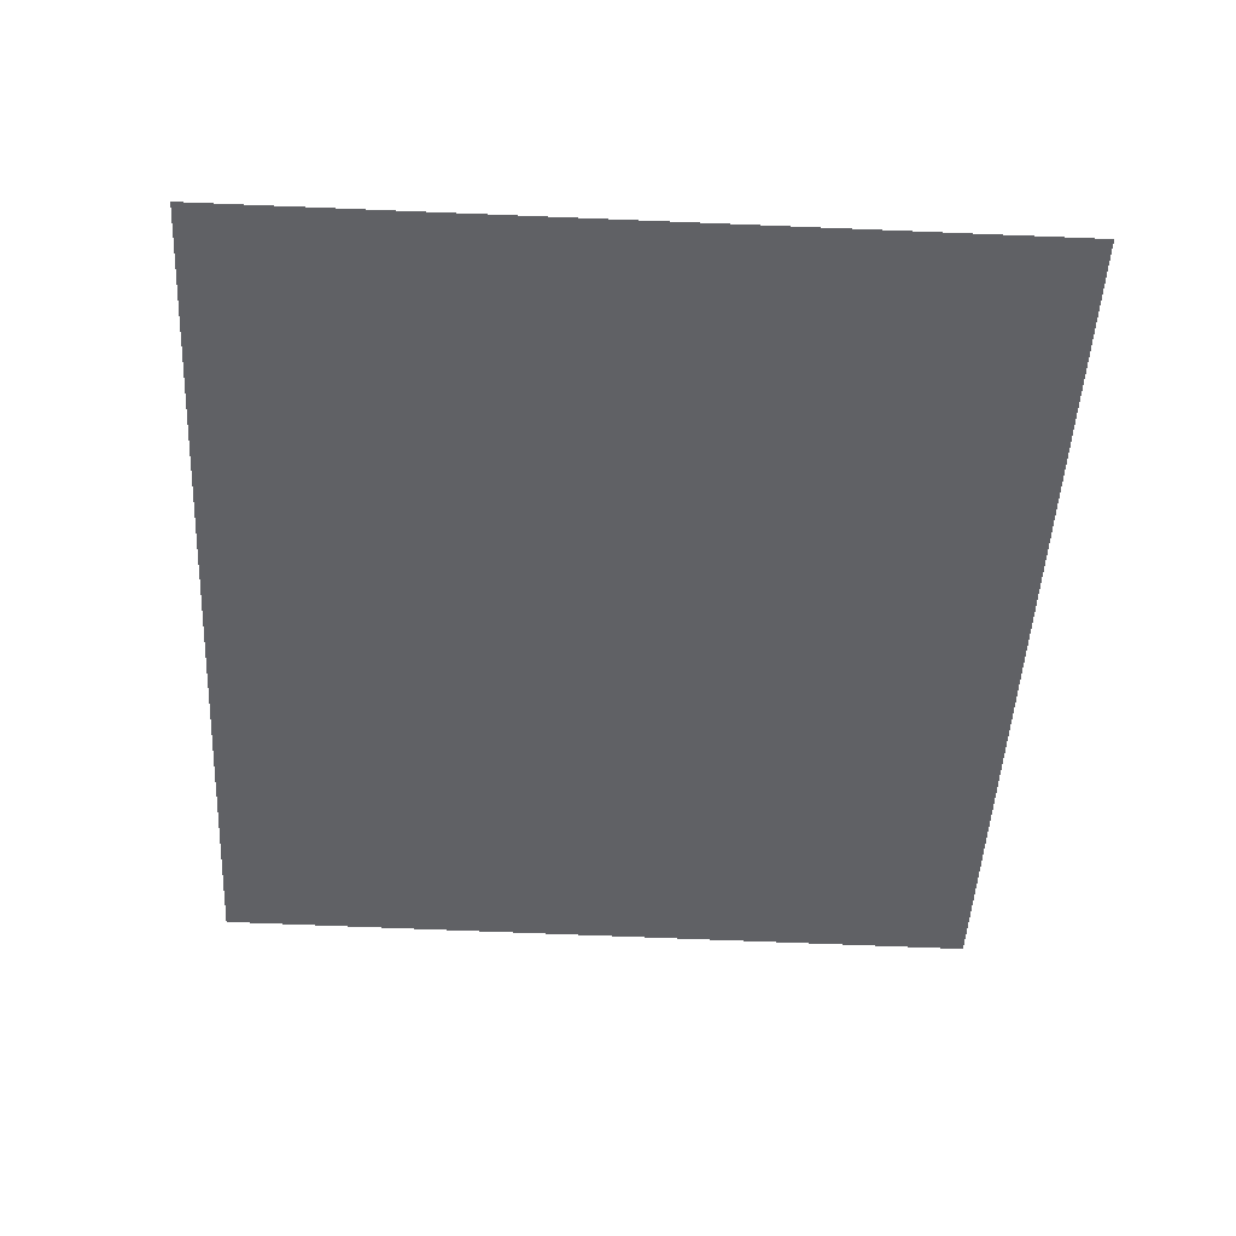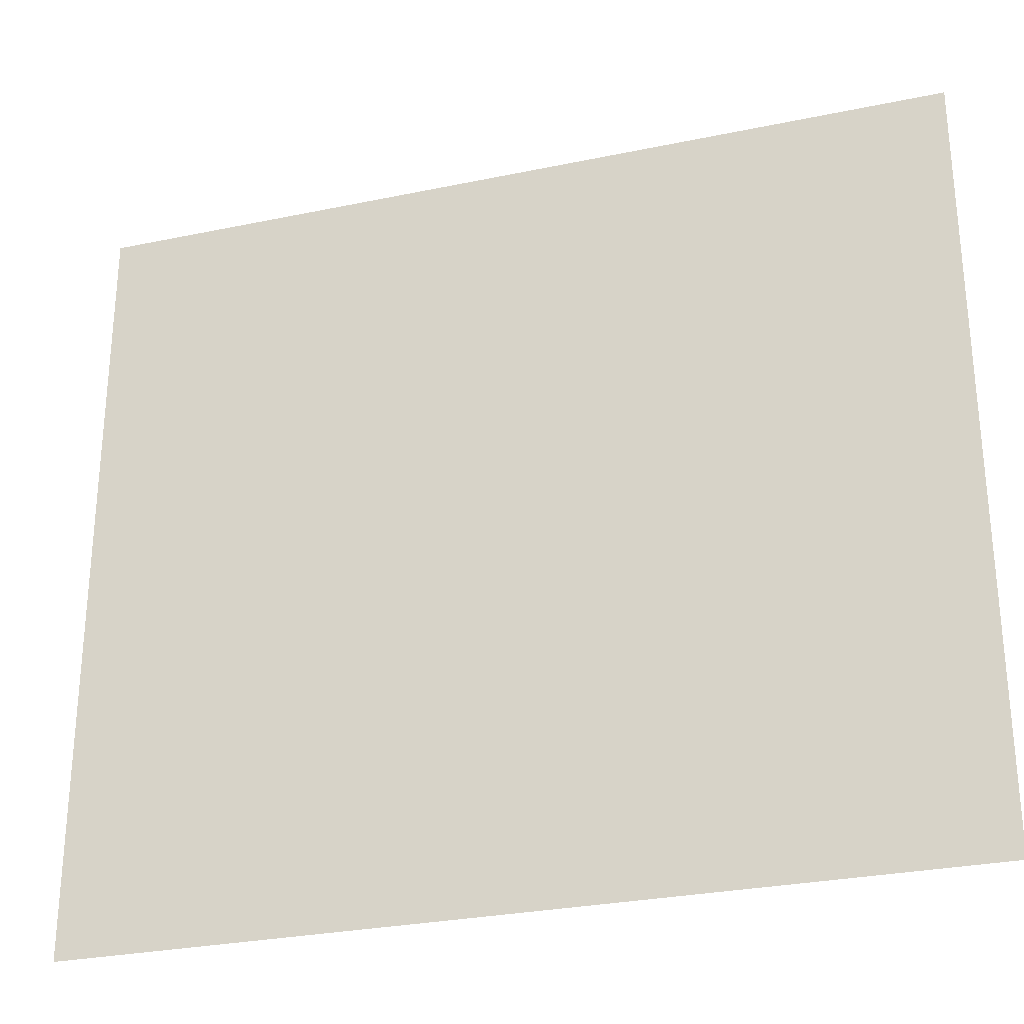
<metadata>
{"format":"obj","ext":"obj","renderer":"f3d","projection":"perspective","resolution":1024,"background":"white","views":[{"elev":-49.8,"azim":-93.0,"up":"+Z"},{"elev":-28.8,"azim":17.4,"up":"+Y"}]}
</metadata>
<code>
o FridgebodymeshFridgeD4_0_GeomSubset_5
v -0.07036 0.04227 -0.8956
v -0.07035 0.04227 -0.8956
v -0.07036 0.04228 -0.8956
v -0.07035 0.04228 -0.8956
v -0.07036 0.04227 -0.8956
v -0.07035 0.04227 -0.8956
v -0.07036 0.04228 -0.8956
v -0.07035 0.04228 -0.8956
v -0.07036 0.04227 -0.8956
v -0.07035 0.04227 -0.8956
v -0.07036 0.04228 -0.8956
v -0.07035 0.04228 -0.8956
v -0.07036 0.04227 -0.8956
v -0.07035 0.04227 -0.8956
v -0.07036 0.04228 -0.8956
v -0.07035 0.04228 -0.8956
v -0.07036 0.04227 -0.8956
v -0.07035 0.04227 -0.8956
v -0.07036 0.04228 -0.8956
v -0.07035 0.04228 -0.8956
v -0.07036 0.04227 -0.8956
v -0.07035 0.04227 -0.8956
v -0.07036 0.04228 -0.8956
v -0.07035 0.04228 -0.8956
v -0.07036 0.04227 -0.8956
v -0.07035 0.04227 -0.8956
v -0.07036 0.04228 -0.8956
v -0.07035 0.04228 -0.8956
v -0.566 0.4585 -0.8881
v 0.5645 0.4585 -0.8881
v 0.5645 0.4585 -0.7963
v -0.566 0.4585 -0.7963
v 0.5645 -0.3075 -0.8881
v -0.566 -0.3075 -0.8881
v -0.1198 0.4585 -0.8881
v -0.1596 0.4585 -0.8881
v -0.1596 0.4585 0.8887
v -0.1198 0.4585 0.8887
v -0.1596 0.4585 -0.7963
v -0.1198 0.4585 -0.7963
v -0.1596 -0.3075 -0.8881
v -0.1198 -0.3075 -0.8881
v -0.1596 -0.3075 -0.7963
v -0.1198 -0.3075 -0.7963
v 0.5292 -0.3075 0.8569
v -0.5307 -0.3075 0.8569
v 0.5292 -0.3075 -0.7645
v -0.5307 -0.3075 -0.7645
v -0.08454 -0.3075 0.8569
v -0.1949 -0.3075 0.8569
v -0.1949 -0.3075 -0.7645
v -0.08454 -0.3075 -0.7645
v 0.5602 -0.308 -0.8778
v -0.1596 -0.308 -0.8778
v -0.1198 -0.308 -0.8778
v -0.5617 0.4585 0.8887
v -0.566 0.4585 0.8848
v 0.5645 0.4585 0.8848
v 0.5602 0.4585 0.8887
v 0.5602 -0.3075 0.8848
v 0.5602 -0.3038 0.8887
v 0.5645 -0.3038 0.8848
v -0.5617 -0.3075 0.8848
v -0.566 -0.3038 0.8848
v -0.5617 -0.3038 0.8887
v 0.5602 -0.3075 -0.7963
v 0.5645 -0.3075 -0.7966
v 0.5645 -0.3038 -0.7963
v 0.5615 -0.3075 -0.7936
v -0.5617 -0.3076 -0.7964
v -0.563 -0.3075 -0.7936
v -0.566 -0.3038 -0.7963
v -0.566 -0.3075 -0.7966
v -0.1198 -0.3038 0.8887
v -0.1198 -0.3075 0.8848
v -0.1168 -0.3075 0.886
v -0.1596 -0.3038 0.8887
v -0.1626 -0.3075 0.886
v -0.1596 -0.3075 0.8848
v 0.5545 -0.3795 -0.8778
v -0.556 -0.3795 -0.8778
v -0.1198 -0.3795 -0.8778
v -0.1596 -0.3795 -0.8778
v -0.1596 -0.3044 -0.7963
v -0.1198 -0.3044 -0.7963
v 0.5545 -0.3795 -0.7966
v -0.556 -0.3795 -0.7966
v 0.5545 -0.3049 -0.8778
v -0.556 -0.3049 -0.8778
v 0.5545 -0.3049 -0.7966
v -0.556 -0.3049 -0.7966
v -0.1198 -0.3795 -0.7966
v -0.1596 -0.3795 -0.7966
v -0.1596 -0.3049 -0.8778
v -0.1198 -0.3049 -0.8778
v 0.5545 -0.3795 -0.8677
v -0.556 -0.3795 -0.8677
v -0.1198 -0.3795 -0.8677
v -0.1596 -0.3795 -0.8677
v 0.5545 -0.3795 -0.8067
v -0.556 -0.3795 -0.8067
v 0.5545 -0.3147 -0.8677
v -0.556 -0.3147 -0.8677
v 0.5545 -0.3147 -0.8067
v -0.556 -0.3147 -0.8067
v -0.1198 -0.3795 -0.8067
v -0.1596 -0.3795 -0.8067
v 0.5496 -0.3751 -0.8678
v -0.551 -0.3751 -0.8678
v -0.1198 -0.3751 -0.8678
v -0.1596 -0.3751 -0.8678
v 0.5496 -0.3751 -0.8066
v -0.551 -0.3751 -0.8066
v 0.5496 -0.3146 -0.8678
v -0.551 -0.3146 -0.8678
v 0.5496 -0.3146 -0.8066
v -0.551 -0.3146 -0.8066
v -0.1198 -0.3751 -0.8066
v -0.1596 -0.3751 -0.8066
v -0.1635 -0.3087 -0.7928
v -0.116 -0.3087 -0.7928
v 0.5331 -0.3087 0.8603
v -0.5345 -0.3087 0.8603
v 0.5331 -0.3087 -0.768
v -0.5345 -0.3087 -0.768
v -0.08838 -0.3087 0.8603
v -0.191 -0.3087 0.8603
v -0.191 -0.3087 -0.768
v -0.08838 -0.3087 -0.768
v 0.5564 -0.3087 0.8814
v -0.5579 -0.3087 0.8814
v 0.5576 -0.3087 -0.7929
v -0.5591 -0.3087 -0.7929
v -0.116 -0.3087 0.8825
v -0.1634 -0.3087 0.8825
v -0.5617 -0.3077 -0.8778
v 0.5292 0.2247 0.8569
v -0.08454 0.2247 0.8569
v -0.5307 -0.2026 0.5567
v -0.5307 -0.2117 0.5472
v -0.5307 -0.1934 0.546
v -0.1949 -0.2117 0.5472
v -0.1949 -0.2025 0.5567
v -0.1949 -0.1934 0.546
v -0.5307 -0.02041 0.5246
v -0.5307 -0.02047 0.5234
v -0.5307 -0.01128 0.5139
v -0.1949 -0.02041 0.5246
v -0.1949 -0.01128 0.5139
v -0.1949 -0.02047 0.5234
v -0.1949 -0.04357 0.1424
v -0.1949 -0.05276 0.1519
v -0.1949 -0.0354 0.1562
v -0.5307 -0.0354 0.1562
v -0.5307 -0.05276 0.1519
v -0.5307 -0.04357 0.1424
v -0.1949 -0.01128 0.1786
v -0.1949 -0.01945 0.1647
v -0.1949 -0.02047 0.1691
v -0.5307 -0.02047 0.1691
v -0.5307 -0.01945 0.1647
v -0.5307 -0.01128 0.1786
v -0.5307 -0.2155 0.8569
v -0.5307 -0.2026 0.8435
v -0.1949 -0.2155 0.8569
v -0.1949 -0.2025 0.8435
v -0.5307 -0.05799 -0.682
v -0.5307 -0.04357 -0.6652
v -0.1949 -0.05799 -0.682
v -0.1949 -0.04357 -0.6652
v -0.08454 -0.2423 0.8569
v -0.08454 -0.2716 0.8569
v -0.08454 -0.2716 -0.7645
v -0.08454 -0.2423 -0.7414
v 0.5292 -0.2716 -0.7645
v 0.5292 -0.2423 -0.7414
v 0.5292 -0.2716 0.8569
v 0.5292 -0.2423 0.8569
v -0.0834 -0.247 0.852
v -0.0834 -0.2669 0.852
v -0.0834 -0.2669 -0.7583
v -0.0834 -0.247 -0.7434
v 0.5281 -0.2669 -0.7583
v 0.5281 -0.247 -0.7434
v 0.5281 -0.2669 0.852
v 0.5281 -0.247 0.852
v -0.5307 -0.2651 -0.7575
v -0.5307 -0.2435 -0.7364
v -0.5307 -0.2652 0.1519
v -0.5307 -0.2424 0.1519
v -0.1949 -0.2435 -0.7364
v -0.1949 -0.2651 -0.7575
v -0.1949 -0.2652 0.1519
v -0.1949 -0.2424 0.1519
v -0.5273 -0.2603 -0.7486
v -0.5273 -0.2472 -0.7368
v -0.5273 -0.2605 0.147
v -0.5273 -0.2471 0.147
v -0.1983 -0.2472 -0.7368
v -0.1983 -0.2603 -0.7486
v -0.1983 -0.2605 0.147
v -0.1983 -0.2471 0.147
v 0.5292 0.2005 -0.7247
v 0.5292 0.2247 -0.6997
v -0.08454 0.2247 -0.6997
v -0.08454 0.2005 -0.7247
v -0.08454 -0.07584 -0.7345
v -0.08454 -0.03861 -0.7331
v -0.08454 -0.07586 0.8569
v -0.08454 -0.0386 0.8569
v 0.5292 -0.0386 0.8569
v 0.5292 -0.07586 0.8569
v 0.5292 -0.07584 -0.7345
v 0.5292 -0.03861 -0.7331
v -0.08312 -0.06889 -0.727
v -0.08312 -0.04557 -0.7261
v -0.08312 -0.0689 0.8497
v -0.08312 -0.04555 0.8497
v 0.5278 -0.04555 0.8497
v 0.5278 -0.0689 0.8497
v 0.5278 -0.06889 -0.727
v 0.5278 -0.04556 -0.7261
v -0.4909 -0.1588 0.5423
v -0.2347 -0.1588 0.5423
v -0.4909 -0.05488 0.5293
v -0.2347 -0.05488 0.5293
v -0.4795 -0.1481 0.5487
v -0.2461 -0.1481 0.5487
v -0.4795 -0.06385 0.5382
v -0.2461 -0.06385 0.5382
v -0.4795 -0.1481 0.6385
v -0.2461 -0.1481 0.6385
v -0.4795 -0.06385 0.628
v -0.2461 -0.06385 0.628
v -0.534 -0.04513 0.1319
v -0.1916 -0.04513 0.1319
v -0.1916 -0.04513 -0.01247
v -0.2075 -0.04513 -0.02684
v -0.5181 -0.04513 -0.02684
v -0.534 -0.04513 -0.01247
v -0.1916 -0.2666 -0.01247
v -0.2075 -0.2805 -0.01247
v -0.2075 -0.2666 -0.02684
v -0.5181 -0.2805 -0.01247
v -0.534 -0.2666 -0.01247
v -0.5181 -0.2666 -0.02684
v -0.534 -0.2666 0.1319
v -0.5181 -0.2805 0.1319
v -0.2075 -0.2805 0.1319
v -0.1916 -0.2666 0.1319
v -0.5181 -0.2764 -0.02263
v -0.2075 -0.2764 -0.02263
v -0.5293 -0.04513 -0.02263
v -0.5293 -0.2666 -0.02263
v -0.1963 -0.04513 -0.02263
v -0.1963 -0.2666 -0.02263
v -0.5293 -0.2764 0.1319
v -0.5293 -0.2764 -0.01247
v -0.1963 -0.2764 -0.01247
v -0.1963 -0.2764 0.1319
v -0.1978 -0.2751 -0.02123
v -0.5278 -0.2751 -0.02123
v -0.5218 -0.05581 0.1316
v -0.2038 -0.05581 0.1316
v -0.5218 -0.2645 0.1316
v -0.5156 -0.2698 0.1316
v -0.21 -0.2698 0.1316
v -0.2038 -0.2644 0.1316
v -0.52 -0.2682 0.1316
v -0.2056 -0.2682 0.1316
v -0.5218 -0.05581 -0.007212
v -0.2038 -0.05581 -0.007212
v -0.5218 -0.2645 -0.007212
v -0.5156 -0.2698 -0.007212
v -0.21 -0.2698 -0.007212
v -0.2038 -0.2644 -0.007212
v -0.52 -0.2682 -0.007212
v -0.2056 -0.2682 -0.007212
v -0.534 -0.04513 -0.3309
v -0.1916 -0.04513 -0.3309
v -0.1916 -0.04513 -0.4753
v -0.2075 -0.04513 -0.4896
v -0.5181 -0.04513 -0.4896
v -0.534 -0.04513 -0.4753
v -0.1916 -0.2666 -0.4753
v -0.2075 -0.2805 -0.4753
v -0.2075 -0.2666 -0.4896
v -0.5181 -0.2805 -0.4753
v -0.534 -0.2666 -0.4753
v -0.5181 -0.2666 -0.4896
v -0.534 -0.2666 -0.3309
v -0.5181 -0.2805 -0.3309
v -0.2075 -0.2805 -0.3309
v -0.1916 -0.2666 -0.3309
v -0.5181 -0.2764 -0.4854
v -0.2075 -0.2764 -0.4854
v -0.5293 -0.04513 -0.4854
v -0.5293 -0.2666 -0.4854
v -0.1963 -0.04513 -0.4854
v -0.1963 -0.2666 -0.4854
v -0.5293 -0.2764 -0.3309
v -0.5293 -0.2764 -0.4753
v -0.1963 -0.2764 -0.4753
v -0.1963 -0.2764 -0.3309
v -0.1978 -0.2751 -0.484
v -0.5278 -0.2751 -0.484
v -0.5218 -0.05581 -0.3312
v -0.2038 -0.05581 -0.3312
v -0.5218 -0.2645 -0.3312
v -0.5156 -0.2698 -0.3312
v -0.21 -0.2698 -0.3312
v -0.2038 -0.2644 -0.3312
v -0.52 -0.2682 -0.3312
v -0.2056 -0.2682 -0.3312
v -0.5218 -0.05581 -0.47
v -0.2038 -0.05581 -0.47
v -0.5218 -0.2645 -0.47
v -0.5156 -0.2698 -0.47
v -0.21 -0.2698 -0.47
v -0.2038 -0.2644 -0.47
v -0.52 -0.2682 -0.47
v -0.2056 -0.2682 -0.47
v -0.5307 -0.2662 0.1691
v -0.5307 -0.2662 0.5472
v -0.1949 -0.2662 0.1691
v -0.1949 -0.2662 0.5472
v -0.5307 -0.2667 0.8435
v -0.1949 -0.2667 0.8435
v -0.1198 0.4585 0.5472
v -0.1596 0.4585 0.5472
v -0.1198 -0.3075 0.5472
v -0.1596 -0.3075 0.5472
v 0.5645 0.4585 0.5472
v -0.566 0.4585 0.5472
v -0.566 -0.3038 0.5472
v 0.5645 -0.3038 0.5472
v 0.5605 -0.3075 0.5472
v -0.562 -0.3075 0.5472
v -0.5307 -0.3075 0.5472
v -0.5345 -0.3087 0.5472
v -0.1949 -0.3075 0.5472
v -0.191 -0.3087 0.5472
v -0.08454 -0.3075 0.5472
v -0.08838 -0.3087 0.5472
v 0.5292 -0.3075 0.5472
v 0.5331 -0.3087 0.5472
v 0.5567 -0.3087 0.5472
v -0.116 -0.3087 0.5472
v -0.1634 -0.3087 0.5472
v -0.5582 -0.3087 0.5472
v 0.5292 -0.2716 0.5472
v -0.08454 -0.2716 0.5472
v 0.5292 0.2247 0.5472
v -0.08454 0.2247 0.5472
v 0.5281 -0.247 0.5472
v 0.5281 -0.2669 0.5472
v -0.0834 -0.247 0.5472
v -0.0834 -0.2669 0.5472
v 0.5292 -0.2423 0.5472
v -0.08454 -0.2423 0.5472
v 0.5292 -0.0386 0.5472
v 0.5292 -0.07586 0.5472
v -0.08454 -0.0386 0.5472
v -0.08454 -0.07586 0.5472
v 0.5278 -0.04555 0.5472
v 0.5278 -0.0689 0.5472
v -0.08312 -0.0689 0.5472
v -0.08312 -0.04556 0.5472
v -0.1596 0.4585 0.1691
v -0.1198 -0.3075 0.1691
v -0.566 0.4585 0.1691
v -0.566 -0.3038 0.1691
v -0.5622 -0.3075 0.1691
v -0.5307 -0.3075 0.1691
v -0.191 -0.3087 0.1691
v -0.08454 -0.3075 0.1691
v 0.5331 -0.3087 0.1691
v 0.5569 -0.3087 0.1691
v -0.1634 -0.3087 0.1691
v -0.08454 -0.2716 0.1691
v 0.5292 0.2247 0.1691
v 0.5281 -0.2669 0.1691
v -0.0834 -0.247 0.1691
v -0.08454 -0.2423 0.1691
v 0.5292 -0.0386 0.1691
v -0.08454 -0.07585 0.1691
v 0.5278 -0.0689 0.1691
v -0.08312 -0.04556 0.1691
v -0.1198 0.4585 0.1691
v -0.1596 -0.3075 0.1691
v 0.5645 0.4585 0.1691
v 0.5645 -0.3038 0.1691
v 0.5608 -0.3075 0.1691
v -0.5345 -0.3087 0.1691
v -0.1949 -0.3075 0.1691
v -0.08838 -0.3087 0.1691
v 0.5292 -0.3075 0.1691
v -0.116 -0.3087 0.1691
v -0.5584 -0.3087 0.1691
v 0.5292 -0.2716 0.1691
v -0.08454 0.2247 0.1691
v 0.5281 -0.247 0.1691
v -0.0834 -0.2669 0.1691
v 0.5292 -0.2423 0.1691
v 0.5292 -0.07585 0.1691
v -0.08454 -0.03861 0.1691
v 0.5278 -0.04556 0.1691
v -0.08312 -0.0689 0.1691
v -0.1596 0.4585 0.1519
v -0.1198 -0.3075 0.1519
v -0.566 0.4585 0.1519
v -0.566 -0.3038 0.1519
v -0.5624 -0.3075 0.1519
v -0.5307 -0.3075 0.1519
v -0.191 -0.3087 0.1519
v -0.08454 -0.3075 0.1519
v 0.5331 -0.3087 0.1519
v 0.5571 -0.3087 0.1519
v -0.1634 -0.3087 0.1519
v -0.08454 -0.2716 0.1519
v 0.5292 0.2247 0.1519
v 0.5281 -0.2669 0.1519
v -0.0834 -0.247 0.1519
v -0.08454 -0.2423 0.1519
v 0.5292 -0.0386 0.1519
v -0.08454 -0.07585 0.1519
v 0.5278 -0.06889 0.1519
v -0.08312 -0.04556 0.1519
v -0.1198 0.4585 0.1519
v -0.1596 -0.3075 0.1519
v 0.5645 0.4585 0.1519
v 0.5645 -0.3038 0.1519
v 0.5609 -0.3075 0.1519
v -0.5345 -0.3087 0.1519
v -0.1949 -0.3075 0.1519
v -0.08838 -0.3087 0.1519
v 0.5292 -0.3075 0.1519
v -0.116 -0.3087 0.1519
v -0.5585 -0.3087 0.1519
v 0.5292 -0.2716 0.1519
v -0.08454 0.2247 0.1519
v 0.5281 -0.247 0.1519
v -0.0834 -0.2669 0.1519
v 0.5292 -0.2423 0.1519
v 0.5292 -0.07585 0.1519
v -0.08454 -0.03861 0.1519
v 0.5278 -0.04556 0.1519
v -0.08312 -0.0689 0.1519
v -0.08715 0.2194 -0.2627
v -0.08715 0.2194 -0.2563
v 0.5323 0.2194 -0.2563
v 0.5323 0.2194 -0.2627
v -0.08715 -0.2488 -0.2627
v -0.08715 -0.2488 -0.2563
v 0.5323 -0.2488 -0.2563
v 0.5323 -0.2488 -0.2627
v -0.08715 -0.2635 -0.2627
v -0.08715 -0.2635 -0.2563
v 0.5323 -0.2635 -0.2563
v 0.5323 -0.2635 -0.2627
v -0.08715 -0.2488 -0.264
v -0.08715 -0.2488 -0.255
v 0.5323 -0.2488 -0.255
v 0.5323 -0.2488 -0.264
v -0.08715 -0.2635 -0.264
v -0.08715 -0.2635 -0.255
v 0.5323 -0.2635 -0.255
v 0.5323 -0.2635 -0.264
v 0.1636 0.2194 -0.2627
v 0.07508 0.2194 -0.2627
v 0.07508 0.2194 -0.2563
v 0.1636 0.2194 -0.2563
v 0.2816 0.2194 -0.2563
v 0.3701 0.2194 -0.2563
v 0.3701 0.2194 -0.2627
v 0.2816 0.2194 -0.2627
v 0.07543 -0.2659 -0.2563
v 0.1636 -0.2705 -0.2563
v 0.2816 -0.2705 -0.2563
v 0.3698 -0.2659 -0.2563
v 0.1636 -0.2705 -0.2627
v 0.07543 -0.2659 -0.2627
v 0.3698 -0.2659 -0.2627
v 0.2816 -0.2705 -0.2627
v 0.07543 -0.2806 -0.2627
v 0.1636 -0.2852 -0.2627
v 0.1636 -0.2852 -0.2563
v 0.07543 -0.2806 -0.2563
v 0.2816 -0.2852 -0.2627
v 0.3698 -0.2806 -0.2627
v 0.3698 -0.2806 -0.2563
v 0.2816 -0.2852 -0.2563
v 0.1636 -0.2705 -0.255
v 0.07543 -0.2659 -0.255
v 0.07543 -0.2806 -0.255
v 0.1636 -0.2852 -0.255
v 0.2816 -0.2852 -0.255
v 0.3698 -0.2806 -0.255
v 0.3698 -0.2659 -0.255
v 0.2816 -0.2705 -0.255
v 0.07543 -0.2659 -0.264
v 0.1636 -0.2705 -0.264
v 0.1636 -0.2852 -0.264
v 0.07543 -0.2806 -0.264
v 0.2816 -0.2705 -0.264
v 0.3698 -0.2659 -0.264
v 0.3698 -0.2806 -0.264
v 0.2816 -0.2852 -0.264
v -0.08715 0.2194 0.1111
v -0.08715 0.2194 0.1175
v 0.5323 0.2194 0.1175
v 0.5323 0.2194 0.1111
v -0.08715 -0.2488 0.1111
v -0.08715 -0.2488 0.1175
v 0.5323 -0.2488 0.1175
v 0.5323 -0.2488 0.1111
v -0.08715 -0.2635 0.1111
v -0.08715 -0.2635 0.1175
v 0.5323 -0.2635 0.1175
v 0.5323 -0.2635 0.1111
v -0.08715 -0.2488 0.1098
v -0.08715 -0.2488 0.1188
v 0.5323 -0.2488 0.1188
v 0.5323 -0.2488 0.1098
v -0.08715 -0.2635 0.1098
v -0.08715 -0.2635 0.1188
v 0.5323 -0.2635 0.1188
v 0.5323 -0.2635 0.1098
v 0.1636 0.2194 0.1111
v 0.07508 0.2194 0.1111
v 0.07508 0.2194 0.1175
v 0.1636 0.2194 0.1175
v 0.2816 0.2194 0.1175
v 0.3701 0.2194 0.1175
v 0.3701 0.2194 0.1111
v 0.2816 0.2194 0.1111
v 0.07543 -0.2659 0.1175
v 0.1636 -0.2705 0.1175
v 0.2816 -0.2705 0.1175
v 0.3698 -0.2659 0.1175
v 0.1636 -0.2705 0.1111
v 0.07543 -0.2659 0.1111
v 0.3698 -0.2659 0.1111
v 0.2816 -0.2705 0.1111
v 0.07543 -0.2806 0.1111
v 0.1636 -0.2852 0.1111
v 0.1636 -0.2852 0.1175
v 0.07543 -0.2806 0.1175
v 0.2816 -0.2852 0.1111
v 0.3698 -0.2806 0.1111
v 0.3698 -0.2806 0.1175
v 0.2816 -0.2852 0.1175
v 0.1636 -0.2705 0.1188
v 0.07543 -0.2659 0.1188
v 0.07543 -0.2806 0.1188
v 0.1636 -0.2852 0.1188
v 0.2816 -0.2852 0.1188
v 0.3698 -0.2806 0.1188
v 0.3698 -0.2659 0.1188
v 0.2816 -0.2705 0.1188
v 0.07543 -0.2659 0.1098
v 0.1636 -0.2705 0.1098
v 0.1636 -0.2852 0.1098
v 0.07543 -0.2806 0.1098
v 0.2816 -0.2705 0.1098
v 0.3698 -0.2659 0.1098
v 0.3698 -0.2806 0.1098
v 0.2816 -0.2852 0.1098
v -0.08715 0.2194 0.4984
v -0.08715 0.2194 0.5048
v 0.5323 0.2194 0.5048
v 0.5323 0.2194 0.4984
v -0.08715 -0.2488 0.4984
v -0.08715 -0.2488 0.5048
v 0.5323 -0.2488 0.5048
v 0.5323 -0.2488 0.4984
v -0.08715 -0.2635 0.4984
v -0.08715 -0.2635 0.5048
v 0.5323 -0.2635 0.5048
v 0.5323 -0.2635 0.4984
v -0.08715 -0.2488 0.4971
v -0.08715 -0.2488 0.5061
v 0.5323 -0.2488 0.5061
v 0.5323 -0.2488 0.4971
v -0.08715 -0.2635 0.4971
v -0.08715 -0.2635 0.5061
v 0.5323 -0.2635 0.5061
v 0.5323 -0.2635 0.4971
v 0.1636 0.2194 0.4984
v 0.07508 0.2194 0.4984
v 0.07508 0.2194 0.5048
v 0.1636 0.2194 0.5048
v 0.2816 0.2194 0.5048
v 0.3701 0.2194 0.5048
v 0.3701 0.2194 0.4984
v 0.2816 0.2194 0.4984
v 0.07543 -0.2659 0.5048
v 0.1636 -0.2705 0.5048
v 0.2816 -0.2705 0.5048
v 0.3698 -0.2659 0.5048
v 0.1636 -0.2705 0.4984
v 0.07543 -0.2659 0.4984
v 0.3698 -0.2659 0.4984
v 0.2816 -0.2705 0.4984
v 0.07543 -0.2806 0.4984
v 0.1636 -0.2852 0.4984
v 0.1636 -0.2852 0.5048
v 0.07543 -0.2806 0.5048
v 0.2816 -0.2852 0.4984
v 0.3698 -0.2806 0.4984
v 0.3698 -0.2806 0.5048
v 0.2816 -0.2852 0.5048
v 0.1636 -0.2705 0.5061
v 0.07543 -0.2659 0.5061
v 0.07543 -0.2806 0.5061
v 0.1636 -0.2852 0.5061
v 0.2816 -0.2852 0.5061
v 0.3698 -0.2806 0.5061
v 0.3698 -0.2659 0.5061
v 0.2816 -0.2705 0.5061
v 0.07543 -0.2659 0.4971
v 0.1636 -0.2705 0.4971
v 0.1636 -0.2852 0.4971
v 0.07543 -0.2806 0.4971
v 0.2816 -0.2705 0.4971
v 0.3698 -0.2659 0.4971
v 0.3698 -0.2806 0.4971
v 0.2816 -0.2852 0.4971
f 21 22 24 23

</code>
